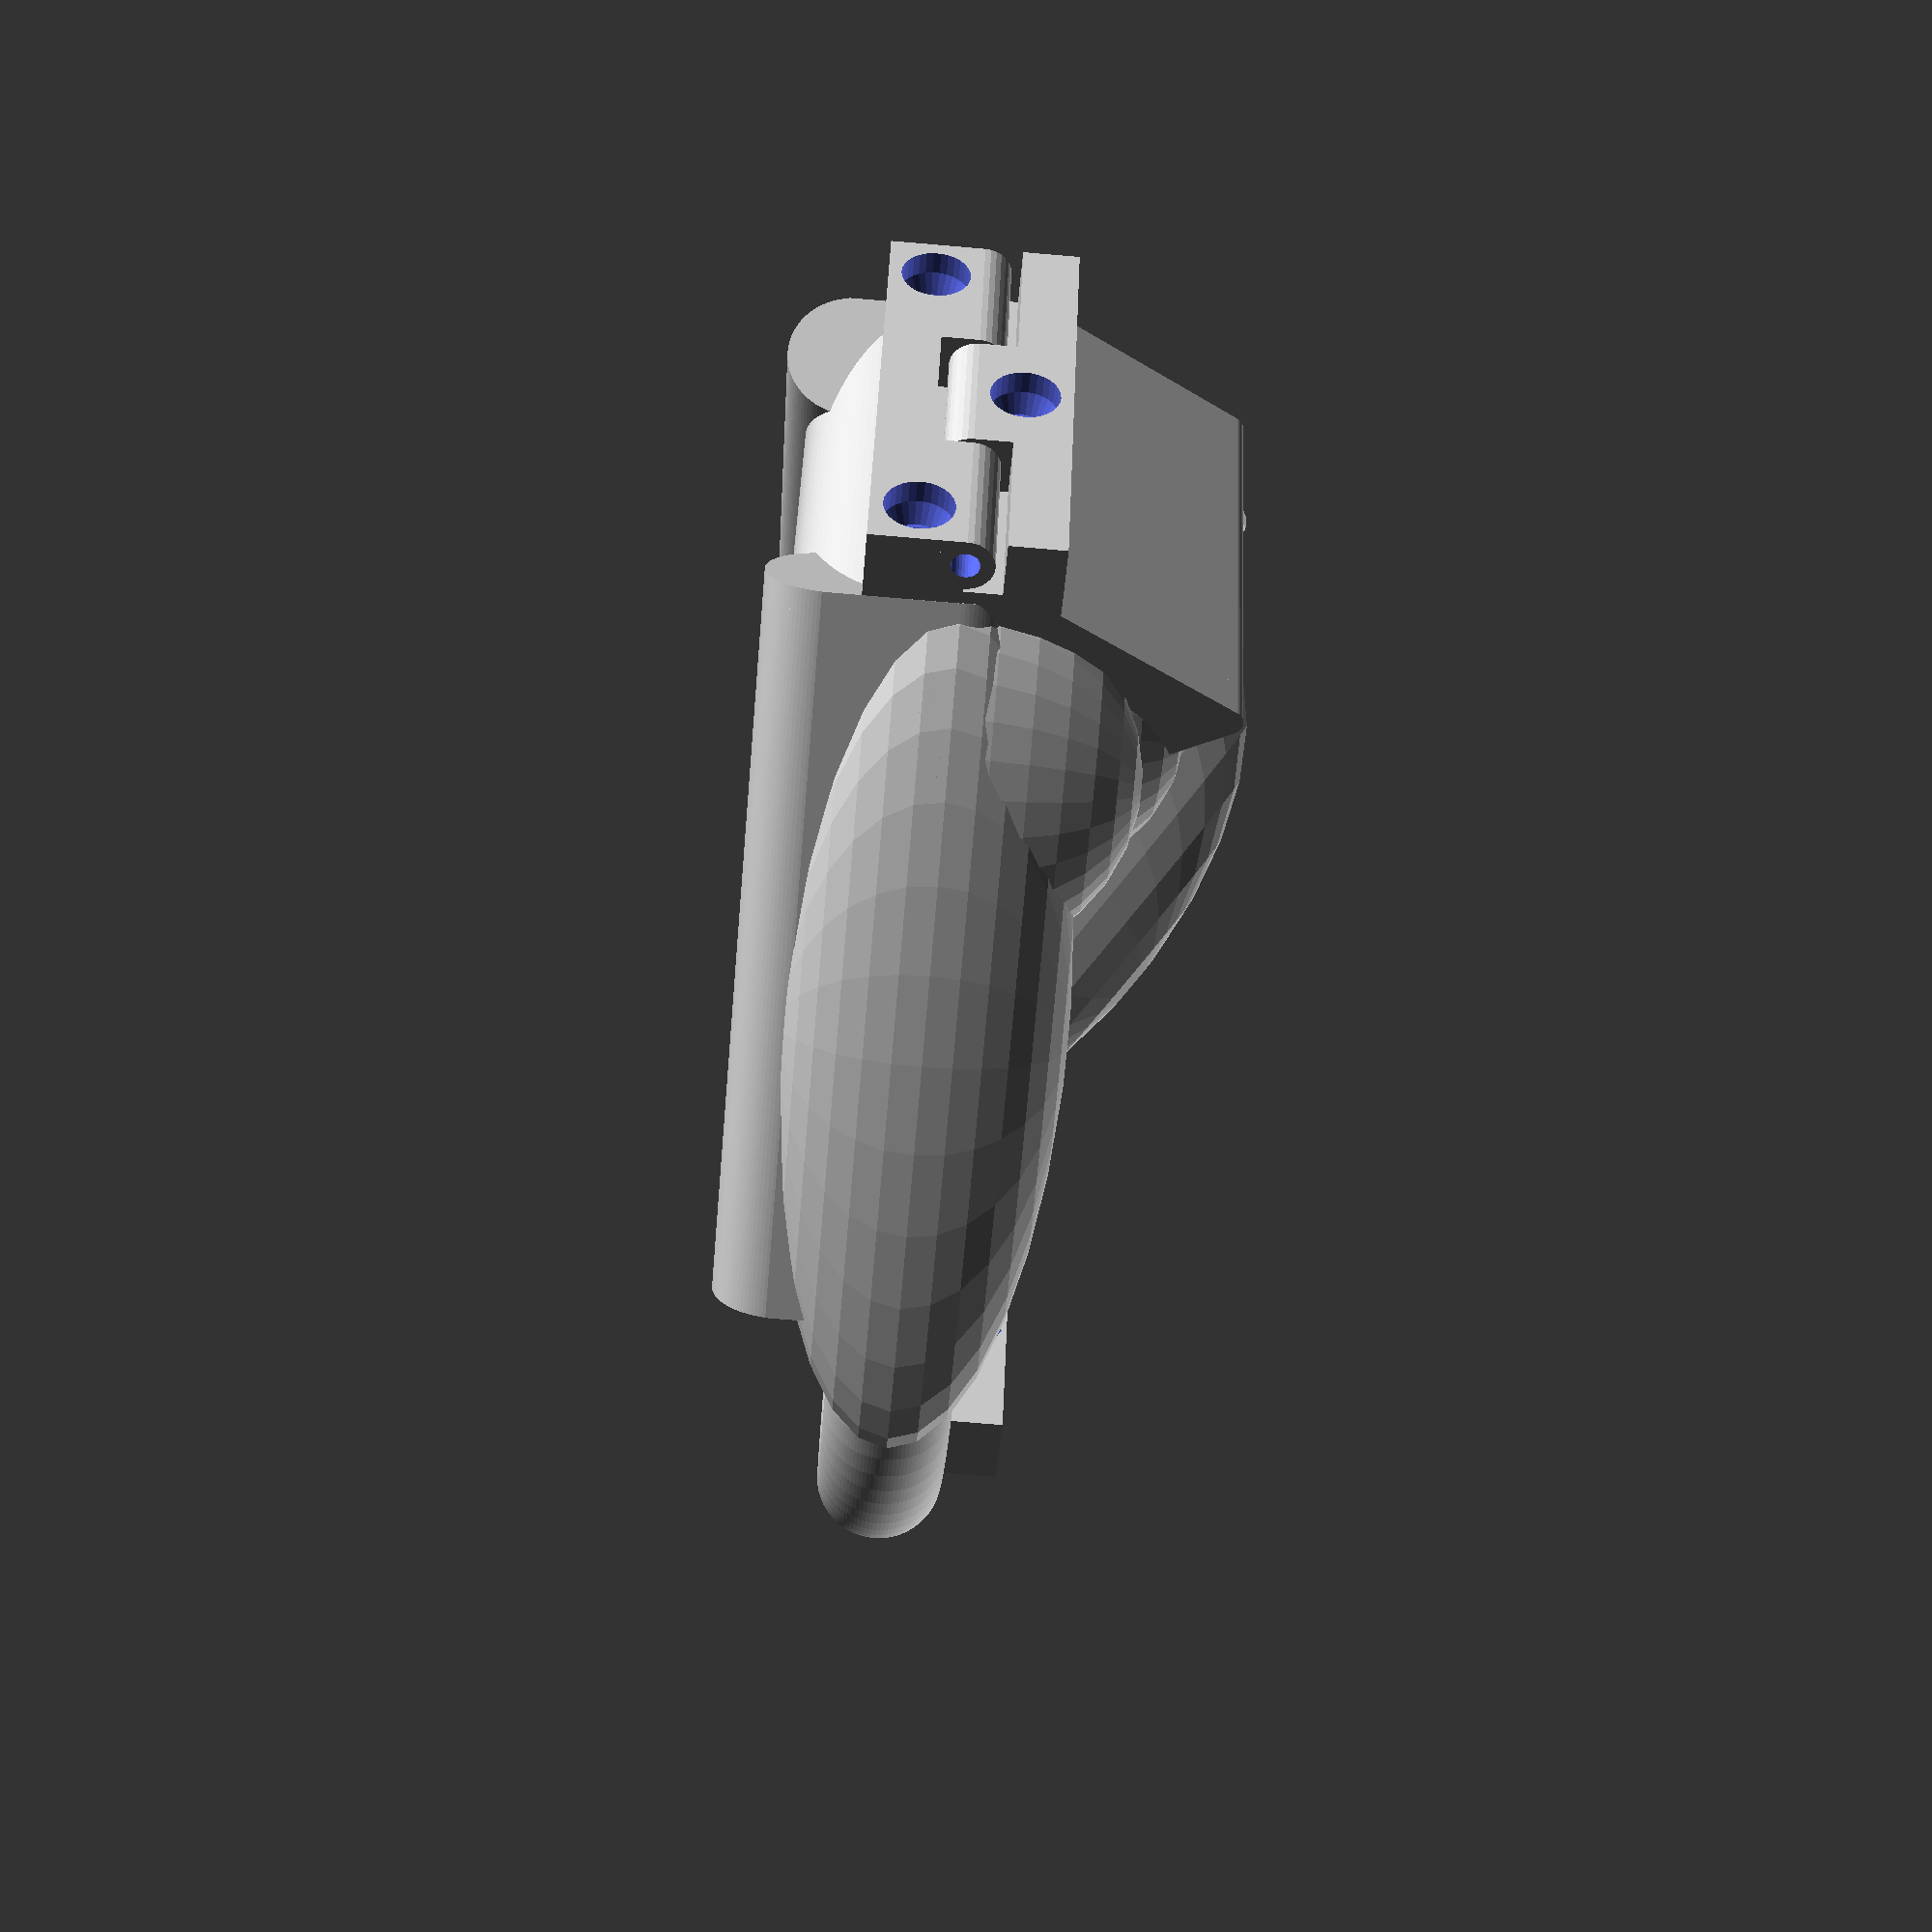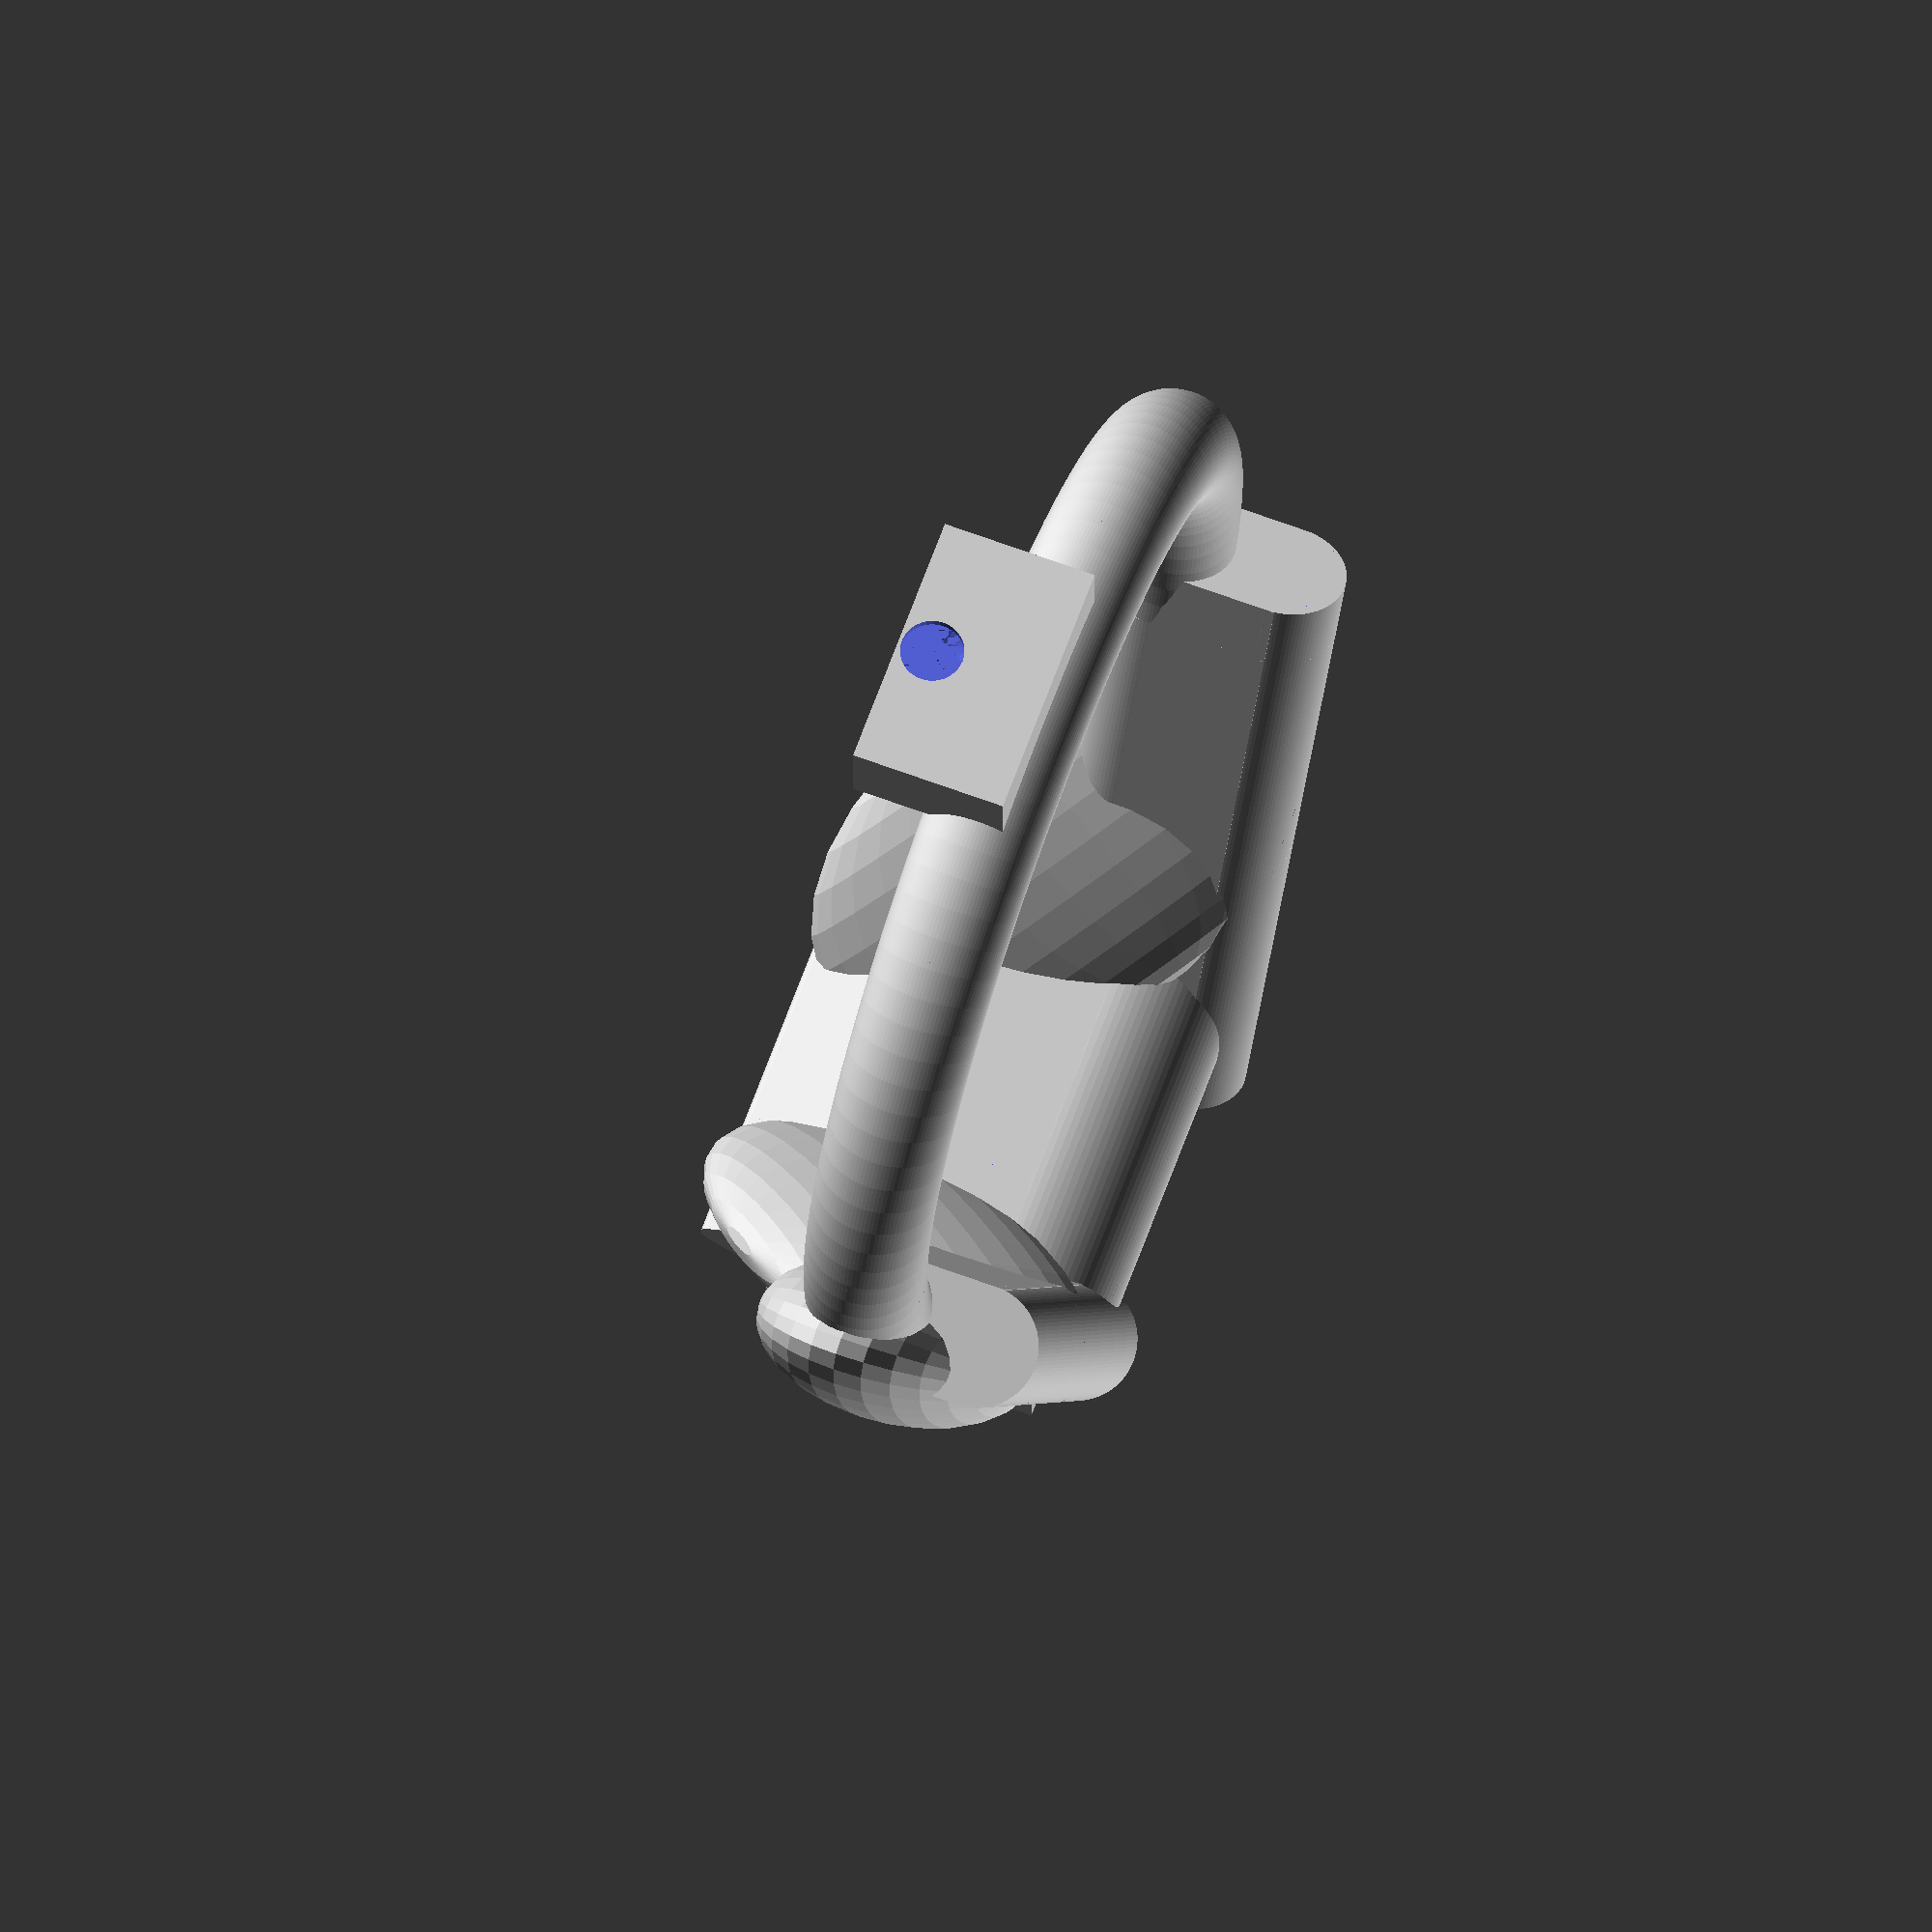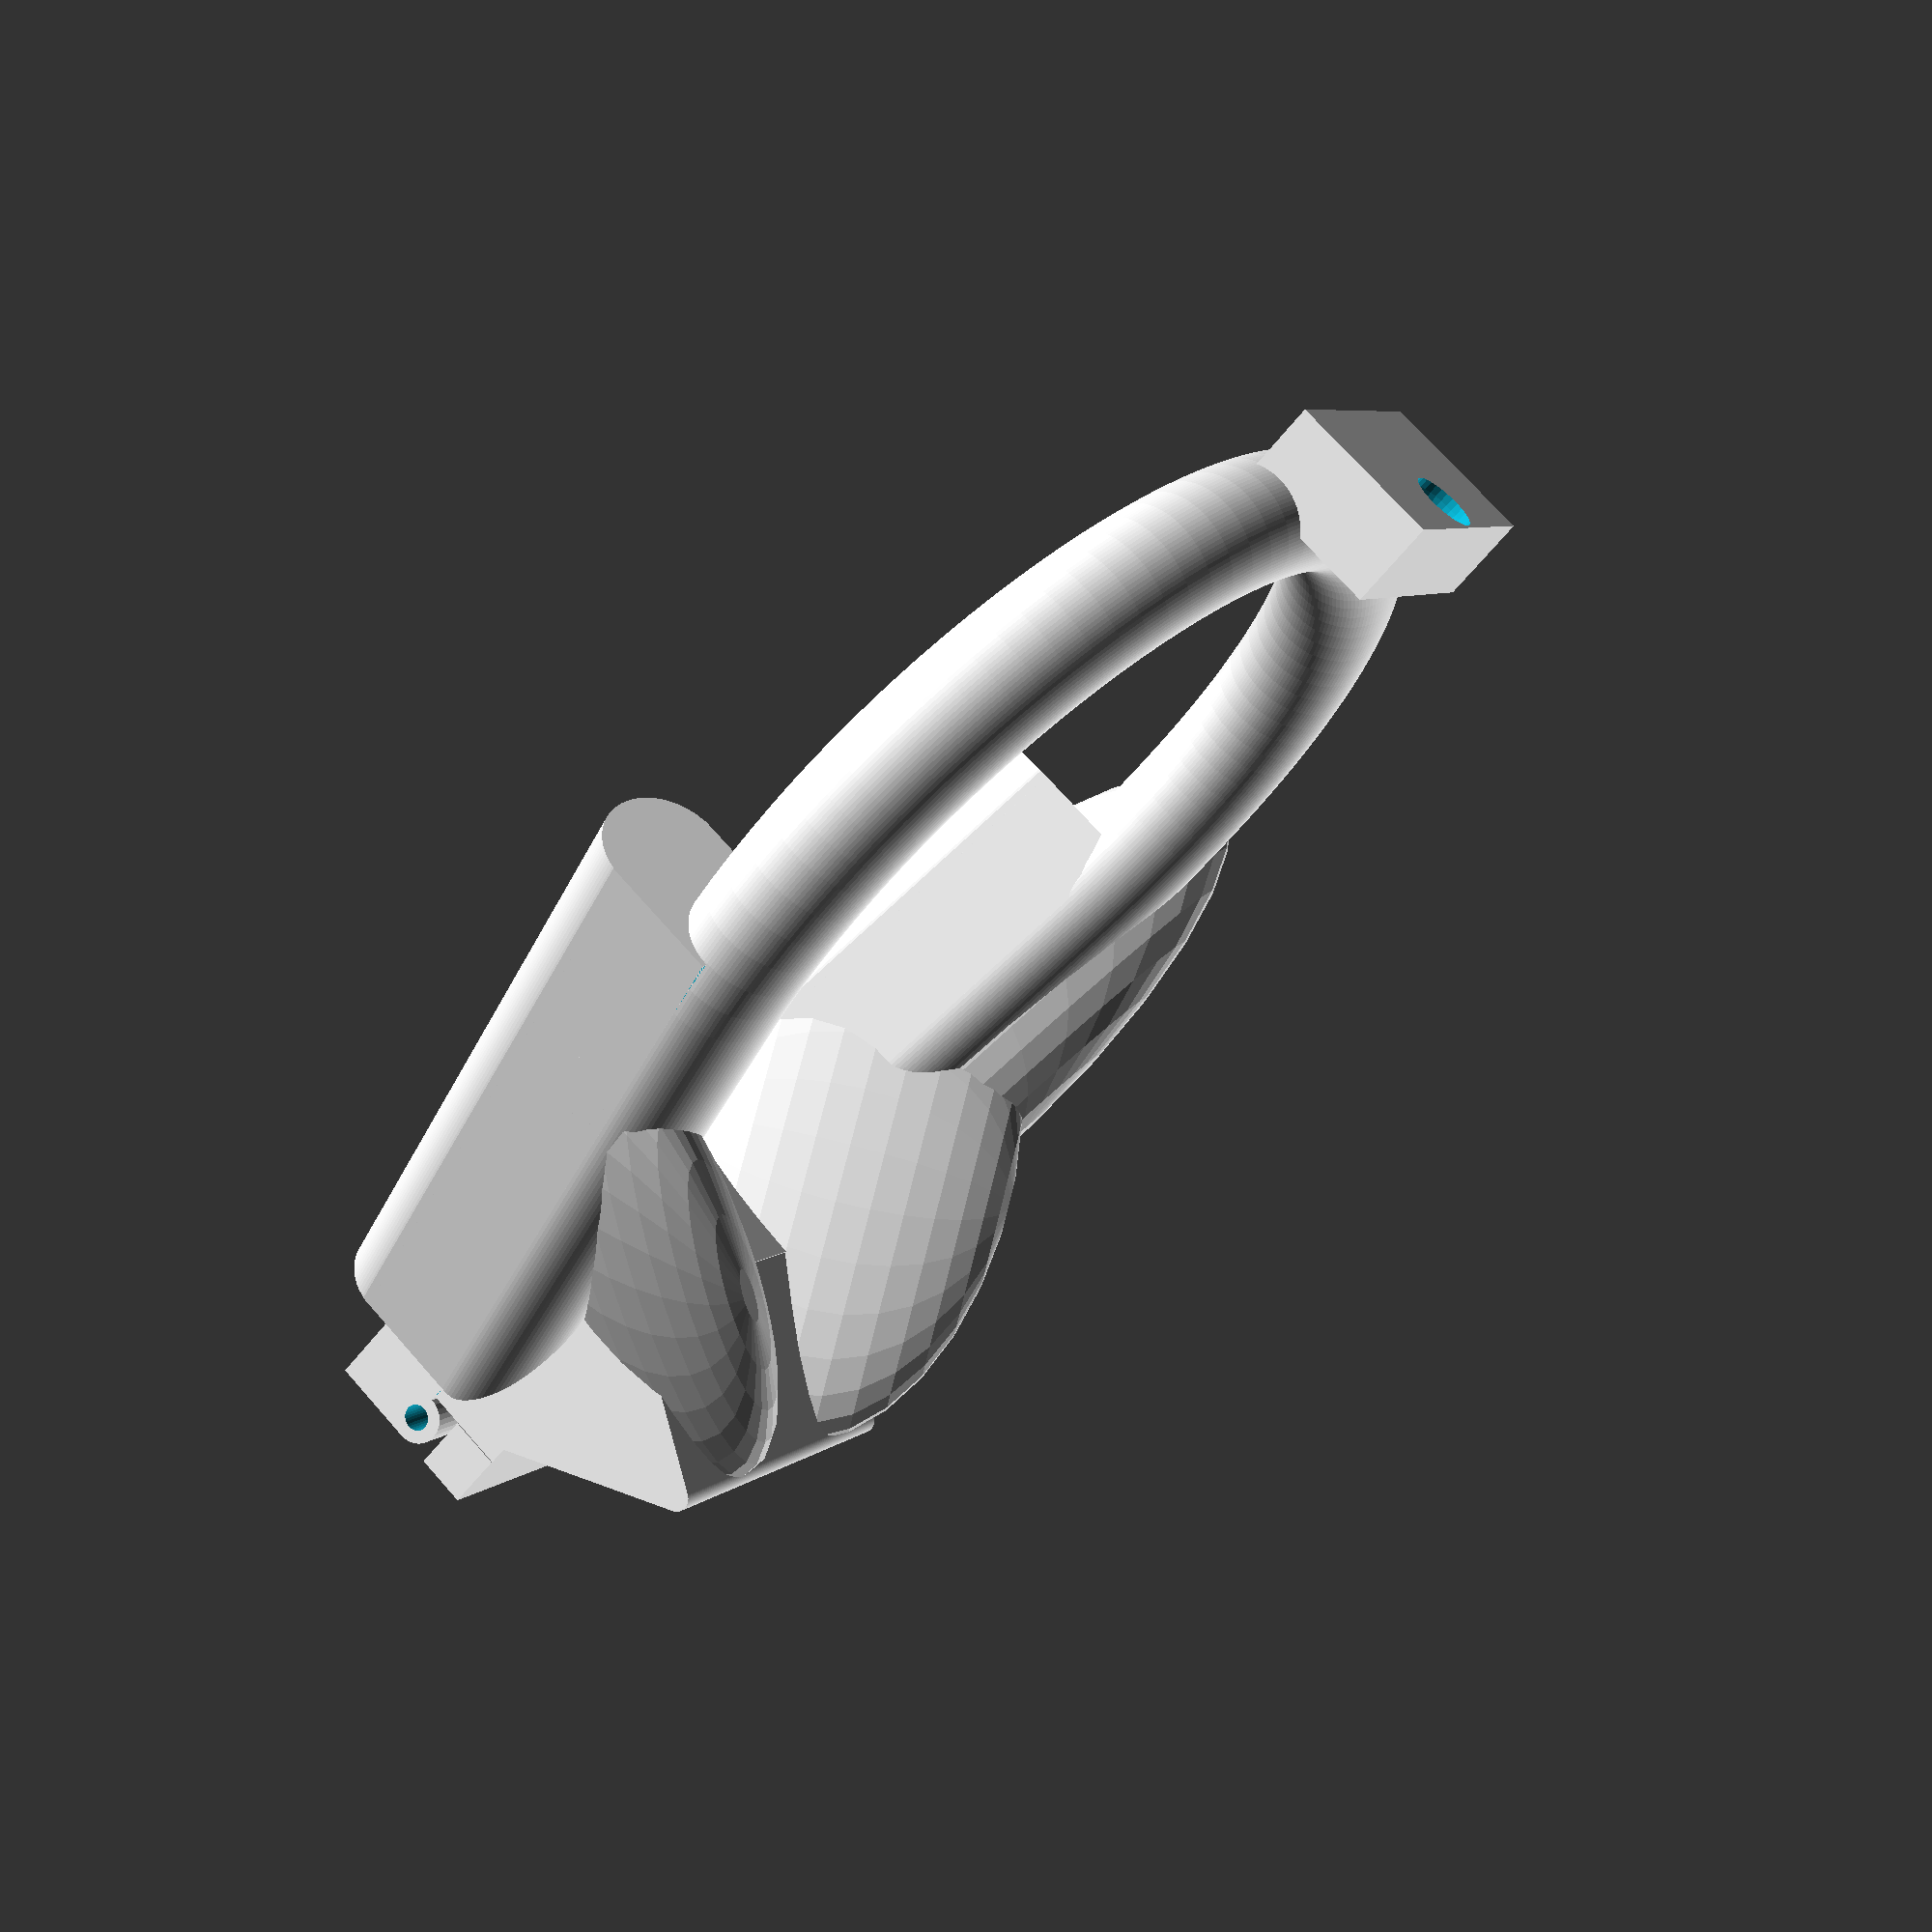
<openscad>
//
// ktBOX8
//
//





gap1 = 0.001;
gap2 = 0.002;
th = 2;

X = 103;



a();
b();
c();
d();
e();



module a()
{
difference() //color( "Blue" )
{
    union()
    {
        translate([0, 0, 0]) scale([1, 0.9, 1]) rotate_extrude(angle=180, convexity=10, $fn=100) translate([X/2, 0, 0]) circle(5+2);
        rotate([0, 180, 180]) rotate_extrude(angle=24, convexity=10, $fn=100) translate([X/2, 0, 0]) circle(5+2);
        rotate([0, 0, -24]) translate([X/2, 0, 0]) rotate([90, 0, 0]) cylinder(r=5+2, h=30, $fn=100);
        rotate([0, 0, 180]) rotate_extrude(angle=24, convexity=10, $fn=100) translate([X/2, 0, 0]) circle(5+2);
        rotate([0, 0, 24]) translate([-X/2, 0, 0]) rotate([90, 0, 0]) cylinder(r=5+2, h=30, $fn=100);
        
        translate([-47/2, -93+4, -5]) cube([47, 25, 5]);
        translate([-47/2, -93+4+25/2, -5]) rotate([90, 0, 90]) cylinder(r=25/2, h=47, $fn=100);
        
        rotate([0, 0, -24]) translate([X/2, 0, -13]) rotate([90, 0, 0]) cylinder(r=5+2, h=38+34, $fn=100);
        rotate([180, 0, -24]) translate([X/2, (38+34)/2, ((5+2)*2)/2]) cube([(5+2)*2, 38+34, (5+2)*2], center=true);
        rotate([180, 0, -24]) translate([X/2, 0, 13]) rotate([90, 0, 0]) cylinder(r=5+2, h=8, $fn=100);
        rotate([0, 0, -24]) translate([X/2, 8/2, -((5+2)*2)/2]) cube([(5+2)*2, 8, (5+2)*2], center=true);
        
        rotate([0, 0, 24]) translate([-X/2, 0, -13]) rotate([90, 0, 0]) cylinder(r=5+2, h=38+34, $fn=100);
        rotate([180, 0, 24]) translate([-X/2, (38+34)/2, ((5+2)*2)/2]) cube([(5+2)*2, 38+34, (5+2)*2], center=true);
        rotate([180, 0, 24]) translate([-X/2, 0, 13]) rotate([90, 0, 0]) cylinder(r=5+2, h=8, $fn=100);
        rotate([0, 0, 24]) translate([-X/2, 8/2, -((5+2)*2)/2]) cube([(5+2)*2, 8, (5+2)*2], center=true);
        
        difference()
        {
            union()
            {
                translate([-27, -57, 5]) rotate([-35, 0, 40]) resize(newsize=[14, 70, 40]) sphere(r=100);
                translate([ 27, -57, 5]) rotate([-35, 0,-40]) resize(newsize=[14, 70, 40]) sphere(r=100);
                translate([ 41, -45, 0]) rotate([0, 0,-24]) resize(newsize=[18, 95, 30]) sphere(r=100);
            }
            translate([-100, -100, -50-2-15]) cube([200, 200, 50]);
            translate([-100, -100, 0]) cube([200, 200, 50]);
            translate([-50, -45, -10]) cube([10, 10, 10]);
        }
        
        translate([-48.3/2, -91, -10]) cube([48.3, 3, 10]);
    }
    translate([0, 0, 0]) scale([1, 0.9, 1]) rotate_extrude(angle=180, convexity=10, $fn=100) translate([X/2, 0, 0]) circle(5);
    rotate([0, 180, 180]) rotate_extrude(angle=24, convexity=10, $fn=100) translate([X/2, 0, 0]) circle(5);
    rotate([0, 0, -24]) translate([X/2, 0, 0]) rotate([90, 0, 0]) cylinder(r=5, h=30, $fn=100);
    rotate([0, 0, 180]) rotate_extrude(angle=24, convexity=10, $fn=100) translate([X/2, 0, 0]) circle(5);
    rotate([0, 0, 24]) translate([-X/2, 0, 0]) rotate([90, 0, 0]) cylinder(r=5, h=30, $fn=100);
    
    rotate([0, 0, -24]) translate([X/2, 0, -13]) rotate([90, 0, 0]) cylinder(r=5, h=38-2, $fn=100);
    rotate([180, 0, -24]) translate([X/2, (38-2)/2, ((5+2)*2)/2]) cube([(5)*2, 38-2, (5+2)*2], center=true);
    rotate([180, 0, -24]) translate([X/2, 0, 13]) rotate([90, 0, 0]) cylinder(r=5, h=8-2, $fn=100);
    rotate([0, 0, -24]) translate([X/2, (8-2)/2, -((5+2)*2)/2]) cube([(5)*2, 8-2, (5+2)*2], center=true);

    rotate([0, 0, 24]) translate([-X/2, 0, -13]) rotate([90, 0, 0]) cylinder(r=5, h=38-2, $fn=100);
    rotate([180, 0, 24]) translate([-X/2, (38-2)/2, ((5+2)*2)/2]) cube([(5)*2, 38-2, (5+2)*2], center=true);
    rotate([180, 0, 24]) translate([-X/2, 0, 13]) rotate([90, 0, 0]) cylinder(r=5, h=8-2, $fn=100);
    rotate([0, 0, 24]) translate([-X/2, (8-2)/2, -((5+2)*2)/2]) cube([(5)*2, 8-2, (5+2)*2], center=true);

    translate([-47/2+1, -93+4+1, -5]) cube([47-2, 25-2, 5]);
    translate([-47/2+1, -93+4+25/2, -5]) rotate([90, 0, 90]) cylinder(r=25/2-1, h=47-2, $fn=100);
    
    translate([-38/2, -91-0.5-gap1, -5]) rotate([-90, 90, 0]) screw_hole();
    translate([ 38/2, -91-0.5-gap1, -5]) rotate([-90, 90, 0]) screw_hole();

    translate([-100, -100, 0]) cube([200, 200, 50]);
}
}



module b()
{
difference() //color( "Black" )
{
    union()
    {
        translate([0, 0, 0]) scale([1, 0.9, 1]) rotate_extrude(angle=180, convexity=10, $fn=100) translate([X/2, 0, 0]) circle(5+2);
        rotate([0, 180, 180]) rotate_extrude(angle=24, convexity=10, $fn=100) translate([X/2, 0, 0]) circle(5+2);
        rotate([0, 0, -24]) translate([X/2, 0, 0]) rotate([90, 0, 0]) cylinder(r=5+2, h=30+8+34, $fn=100);
        rotate([0, 0, 180]) rotate_extrude(angle=24, convexity=10, $fn=100) translate([X/2, 0, 0]) circle(5+2);
        rotate([0, 0, 24]) translate([-X/2, 0, 0]) rotate([90, 0, 0]) cylinder(r=5+2, h=30+8+34, $fn=100);
        
        translate([-27, -57, 5]) rotate([-35, 0, 40]) resize(newsize=[14, 70, 40]) sphere(r=100);
        translate([ 27, -57, 5]) rotate([-35, 0,-40]) resize(newsize=[14, 70, 40]) sphere(r=100);
        
        translate([-48/2, -93+4, 0]) cube([48, 25, 10]);
        difference()
        {
            translate([0, -80.5+4, 17]) rotate([180, 0, 0]) rotate([0, 90, 0]) linear_extrude(height=48, center=true) circle(14.4, $fn=3);
            translate([-50/2, -93+4+20/2, 29]) cube([50, 5, 5]);
        }
        translate([-48/2, -80.5+4, 28.2]) rotate([90, 0, 90]) cylinder(r=1.6, h=48, $fn=100);
        
        translate([ 41, -45, 0]) rotate([0, 0,-24]) resize(newsize=[18, 95, 30]) sphere(r=100);
        translate([ 28, -70+0.2, 0]) rotate([0, 0,-27]) resize(newsize=[17, 40, 40]) sphere(r=100);
        translate([ 25, -74, 0]) rotate([0, -15,-40]) resize(newsize=[17, 35, 50]) sphere(r=100);

        translate([-48/2, -91, 0]) cube([48, 2, 10]);
        
        translate([-30/2, 48, 0]) cube([30, 5, 15]);
    }
    translate([0, 0, 0]) scale([1, 0.9, 1]) rotate_extrude(angle=180, convexity=10, $fn=100) translate([X/2, 0, 0]) circle(5);
    rotate([0, 180, 180+gap1]) rotate_extrude(angle=24+gap2, convexity=10, $fn=100) translate([X/2, 0, 0]) circle(5);
    rotate([0, 0, -24+gap1]) translate([X/2, 0, 0]) rotate([90, 0, 0]) cylinder(r=5, h=30, $fn=100);
    rotate([0, 0, 180-gap1]) rotate_extrude(angle=24+gap2, convexity=10, $fn=100) translate([X/2, 0, 0]) circle(5);
    rotate([0, 0, 24-gap1]) translate([-X/2, 0, 0]) rotate([90, 0, 0]) cylinder(r=5, h=30, $fn=100);
    
    translate([-27, -57, 5]) rotate([-35, 0, 40]) resize(newsize=[14-2, 70-2, 40-2]) sphere(r=100);
    translate([ 27, -57, 5]) rotate([-35, 0,-40]) resize(newsize=[14-2, 70-2, 40-2]) sphere(r=100);
    
    translate([-(47-4)/2, -93+1+4, -gap1]) cube([47-4, 25-2, 10]);
    difference()
    {
        translate([0, -80.5+4, 17-0.5]) rotate([180, 0, 0]) rotate([0, 90, 0]) linear_extrude(height=47-4, center=true) circle(14.4-1, $fn=3);
        translate([-50/2, -93+4+20/2, 29-1]) cube([50, 5, 5]);
    }
    
    translate([ 41, -45, 0]) rotate([0, 0,-24]) resize(newsize=[18-2, 95-2, 30-2]) sphere(r=100);
    translate([ 28, -70+0.2, 0]) rotate([0, 0,-27]) resize(newsize=[17-2, 40-2, 40-2]) sphere(r=100);
    translate([ 25, -74, 0]) rotate([0, -15,-40]) resize(newsize=[17-2, 35-2, 50-2]) sphere(r=100);
    
    translate([0, -91-0.5-gap1, 5]) rotate([-90, 90, 0]) screw_hole();

    translate([ 0, 53+gap1, 11]) rotate([90, 90, 0]) screw_hole();
    
    translate([-100, -100, -50]) cube([200, 200, 50]);
}
translate([-48/2+2+0.25, -91+0.2, 5]) rotate([45, 0, 0]) cube([14-0.5, 3, 3]);
translate([48/2-2-14+0.25, -91+0.2, 5]) rotate([45, 0, 0]) cube([14-0.5, 3, 3]);

translate([-30/2+2+0.25, 48+5-0.2, 9]) rotate([45, 0, 0]) cube([8-0.5, 3, 3]);
translate([30/2-2-8+0.25, 48+5-0.2, 9]) rotate([45, 0, 0]) cube([8-0.5, 3, 3]);
}



module c()
{
difference() //color( "Blue" )
{
    union()
    {
        translate([-48.3/2, -91, -10]) rotate([0, 0, -90]) hinge();
        translate([48.3/2-48/3+0.3, -91, -10]) rotate([0, 0, -90]) hinge();
        translate([-48.3/2, -91-6.5, -10]) cube([48.3, 6.5, 8-2]);
        
        translate([-(48.3/2)/2, -91-6.5/2, -10+8+2]) rotate([90, 0, 90]) cylinder( 1, 2, 2, center=true, $fn=30 );
    }
    translate([-38/2, -91-4-gap1, -5]) rotate([-90, 90, 0]) rear_screw_hole();
    translate([ 38/2, -91-4-gap1, -5]) rotate([-90, 90, 0]) rear_screw_hole();
    
    translate([-(48.3/2)/2, -91-6.5/2, -10+8+2]) rotate([90, 0, 90]) cylinder( 1+gap2, 1, 1, center=true, $fn=30 );
}
}



module d()
{
difference() //color( "Blue" )
{
    union()
    {
        translate([(48/3)/2-0.3/2, -91, 10]) rotate([0, 180, 90]) hinge();
        translate([-48.3/2, -91-6.5, 10-(8-2)]) cube([48.3, 6.5, 8-2]);
    }
    translate([0, -91-4-gap1, 5]) rotate([-90, 90, 0]) rear_screw_hole();
    
    translate([-48/2+2, -91, 5]) rotate([45, 0, 0]) cube([14, 3, 3]);
    translate([48/2-2-14, -91, 5]) rotate([45, 0, 0]) cube([14, 3, 3]);
}
}



module e()
{
difference() //color( "Blue" )
{
    union()
    {
        translate([-30/2, 48+5, 0-3]) cube([30, 5, 15+3]);
        translate([-30/2, 48+5-5, 0-3]) cube([30, 5, 3]);
    }
    translate([ 0, 53+4+gap1, 11]) rotate([90, 90, 0]) rear_screw_hole();
    
    translate([0, 0, 0]) scale([1, 0.9, 1]) rotate_extrude(angle=180, convexity=10, $fn=100) translate([X/2, 0, 0]) circle(5+2);
    
    translate([-30/2+2+0.25, 48+5, 9]) rotate([45, 0, 0]) cube([8-0.5, 3, 3]);
    translate([30/2-2-8+0.25, 48+5, 9]) rotate([45, 0, 0]) cube([8-0.5, 3, 3]);
}
}





module screw_hole()
{
    cylinder( 10, 1.6, 1.6, $fn=30 );
    translate( [0, 0, 1.5] ) cylinder( 10, 6.5/2+0.1, 6.5/2+0.1, $fn=6 );
}



module rear_screw_hole()
{
    translate([0, 0, 3]) cylinder(5, 1.5, 1.5, $fn=30);
    translate([0, 0, 2.2-gap1]) cylinder(0.8+gap2, 1.5+0.7, 1.5, $fn=30);
    translate([0, 0, -gap1]) cylinder(2.2+gap1, 3.25+0.4, 3.25-0.6, $fn=30);
    translate([0, 0, -10]) cylinder(10, 3.25+0.4, 3.25+0.4, $fn=30);
}


module hinge()
{
h = 8;
hinge_x = 6.5;
hinge_y = 48/3-0.3;
hinge_hole = 1.1+0.4;
difference()
{
    union()
    {
        cube( [hinge_x, hinge_y, h+th] );
        translate( [hinge_x/2+0.25, hinge_y/2, h+th] ) rotate( [90, 0, 0] ) cylinder( hinge_y, hinge_x/2-0.25, hinge_x/2-0.25, center=true, $fn=30 );
    }
    translate( [hinge_x/2+0.25, hinge_y/2, h+th] )
     rotate( [90, 0, 0] ) cylinder( hinge_y+gap2, hinge_hole, hinge_hole, center=true, $fn=30 );
}
}

</openscad>
<views>
elev=252.3 azim=242.8 roll=274.9 proj=p view=wireframe
elev=111.9 azim=179.8 roll=69.8 proj=o view=solid
elev=107.5 azim=236.7 roll=221.5 proj=p view=solid
</views>
